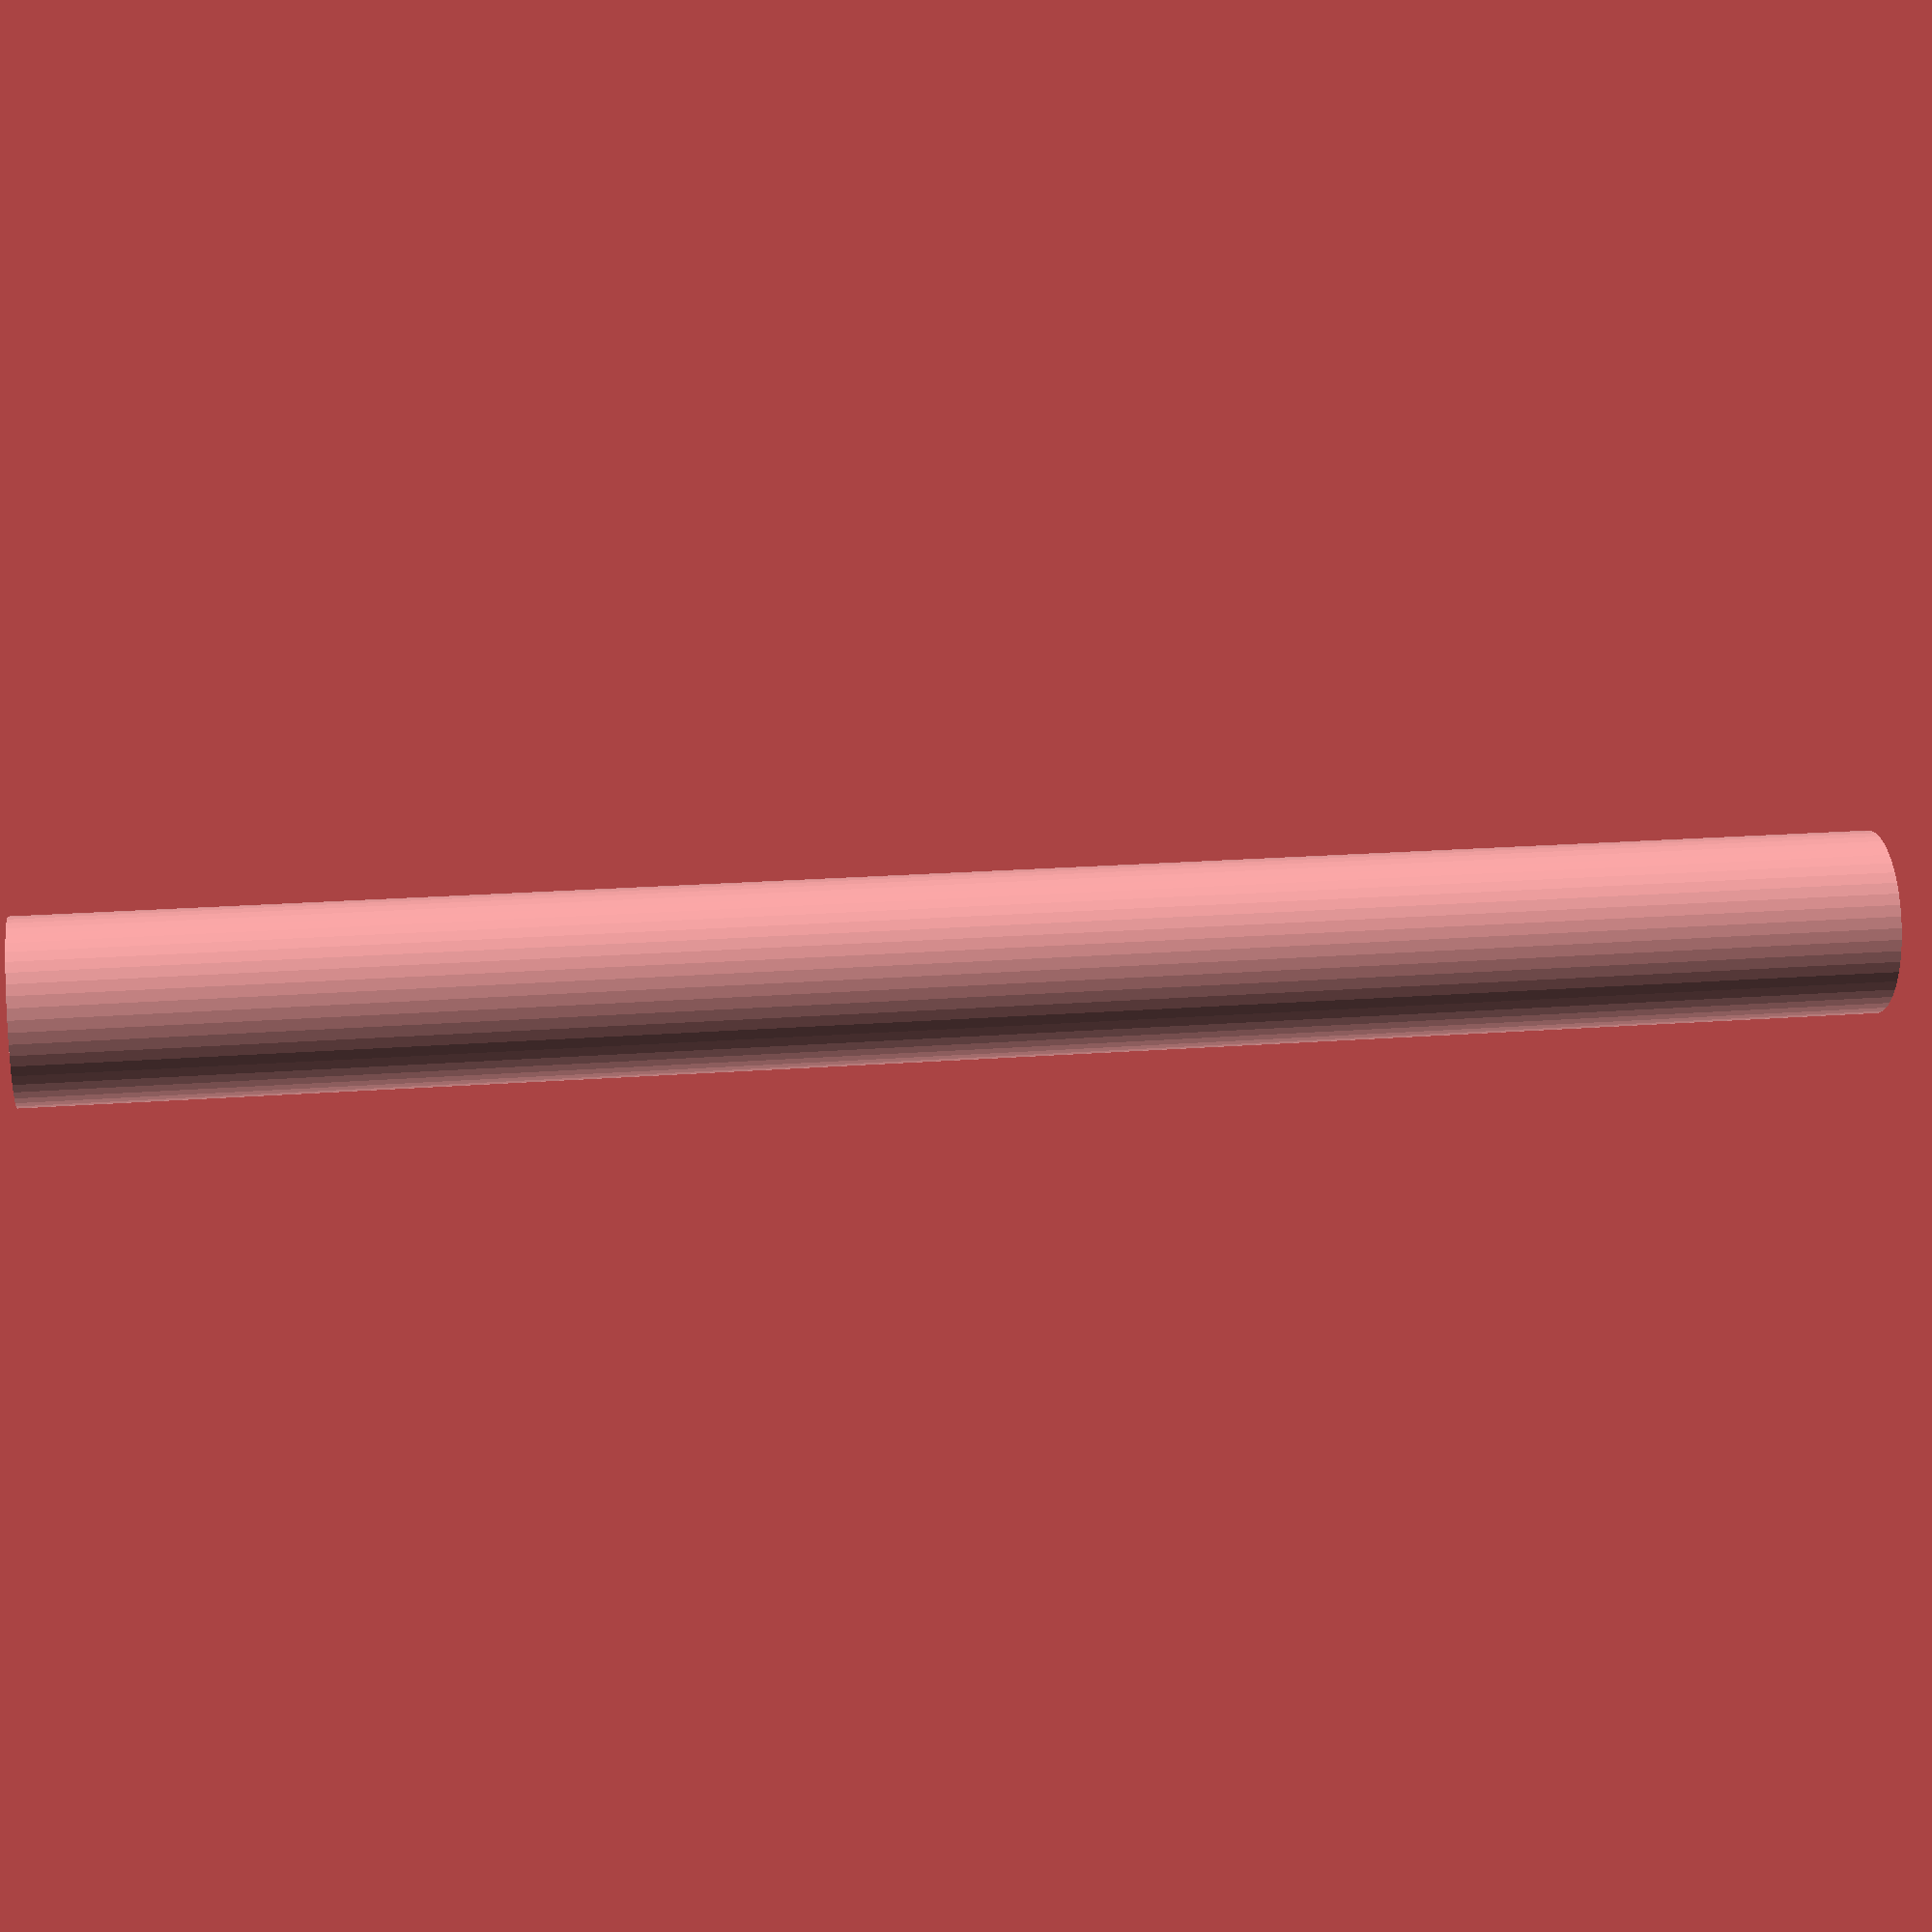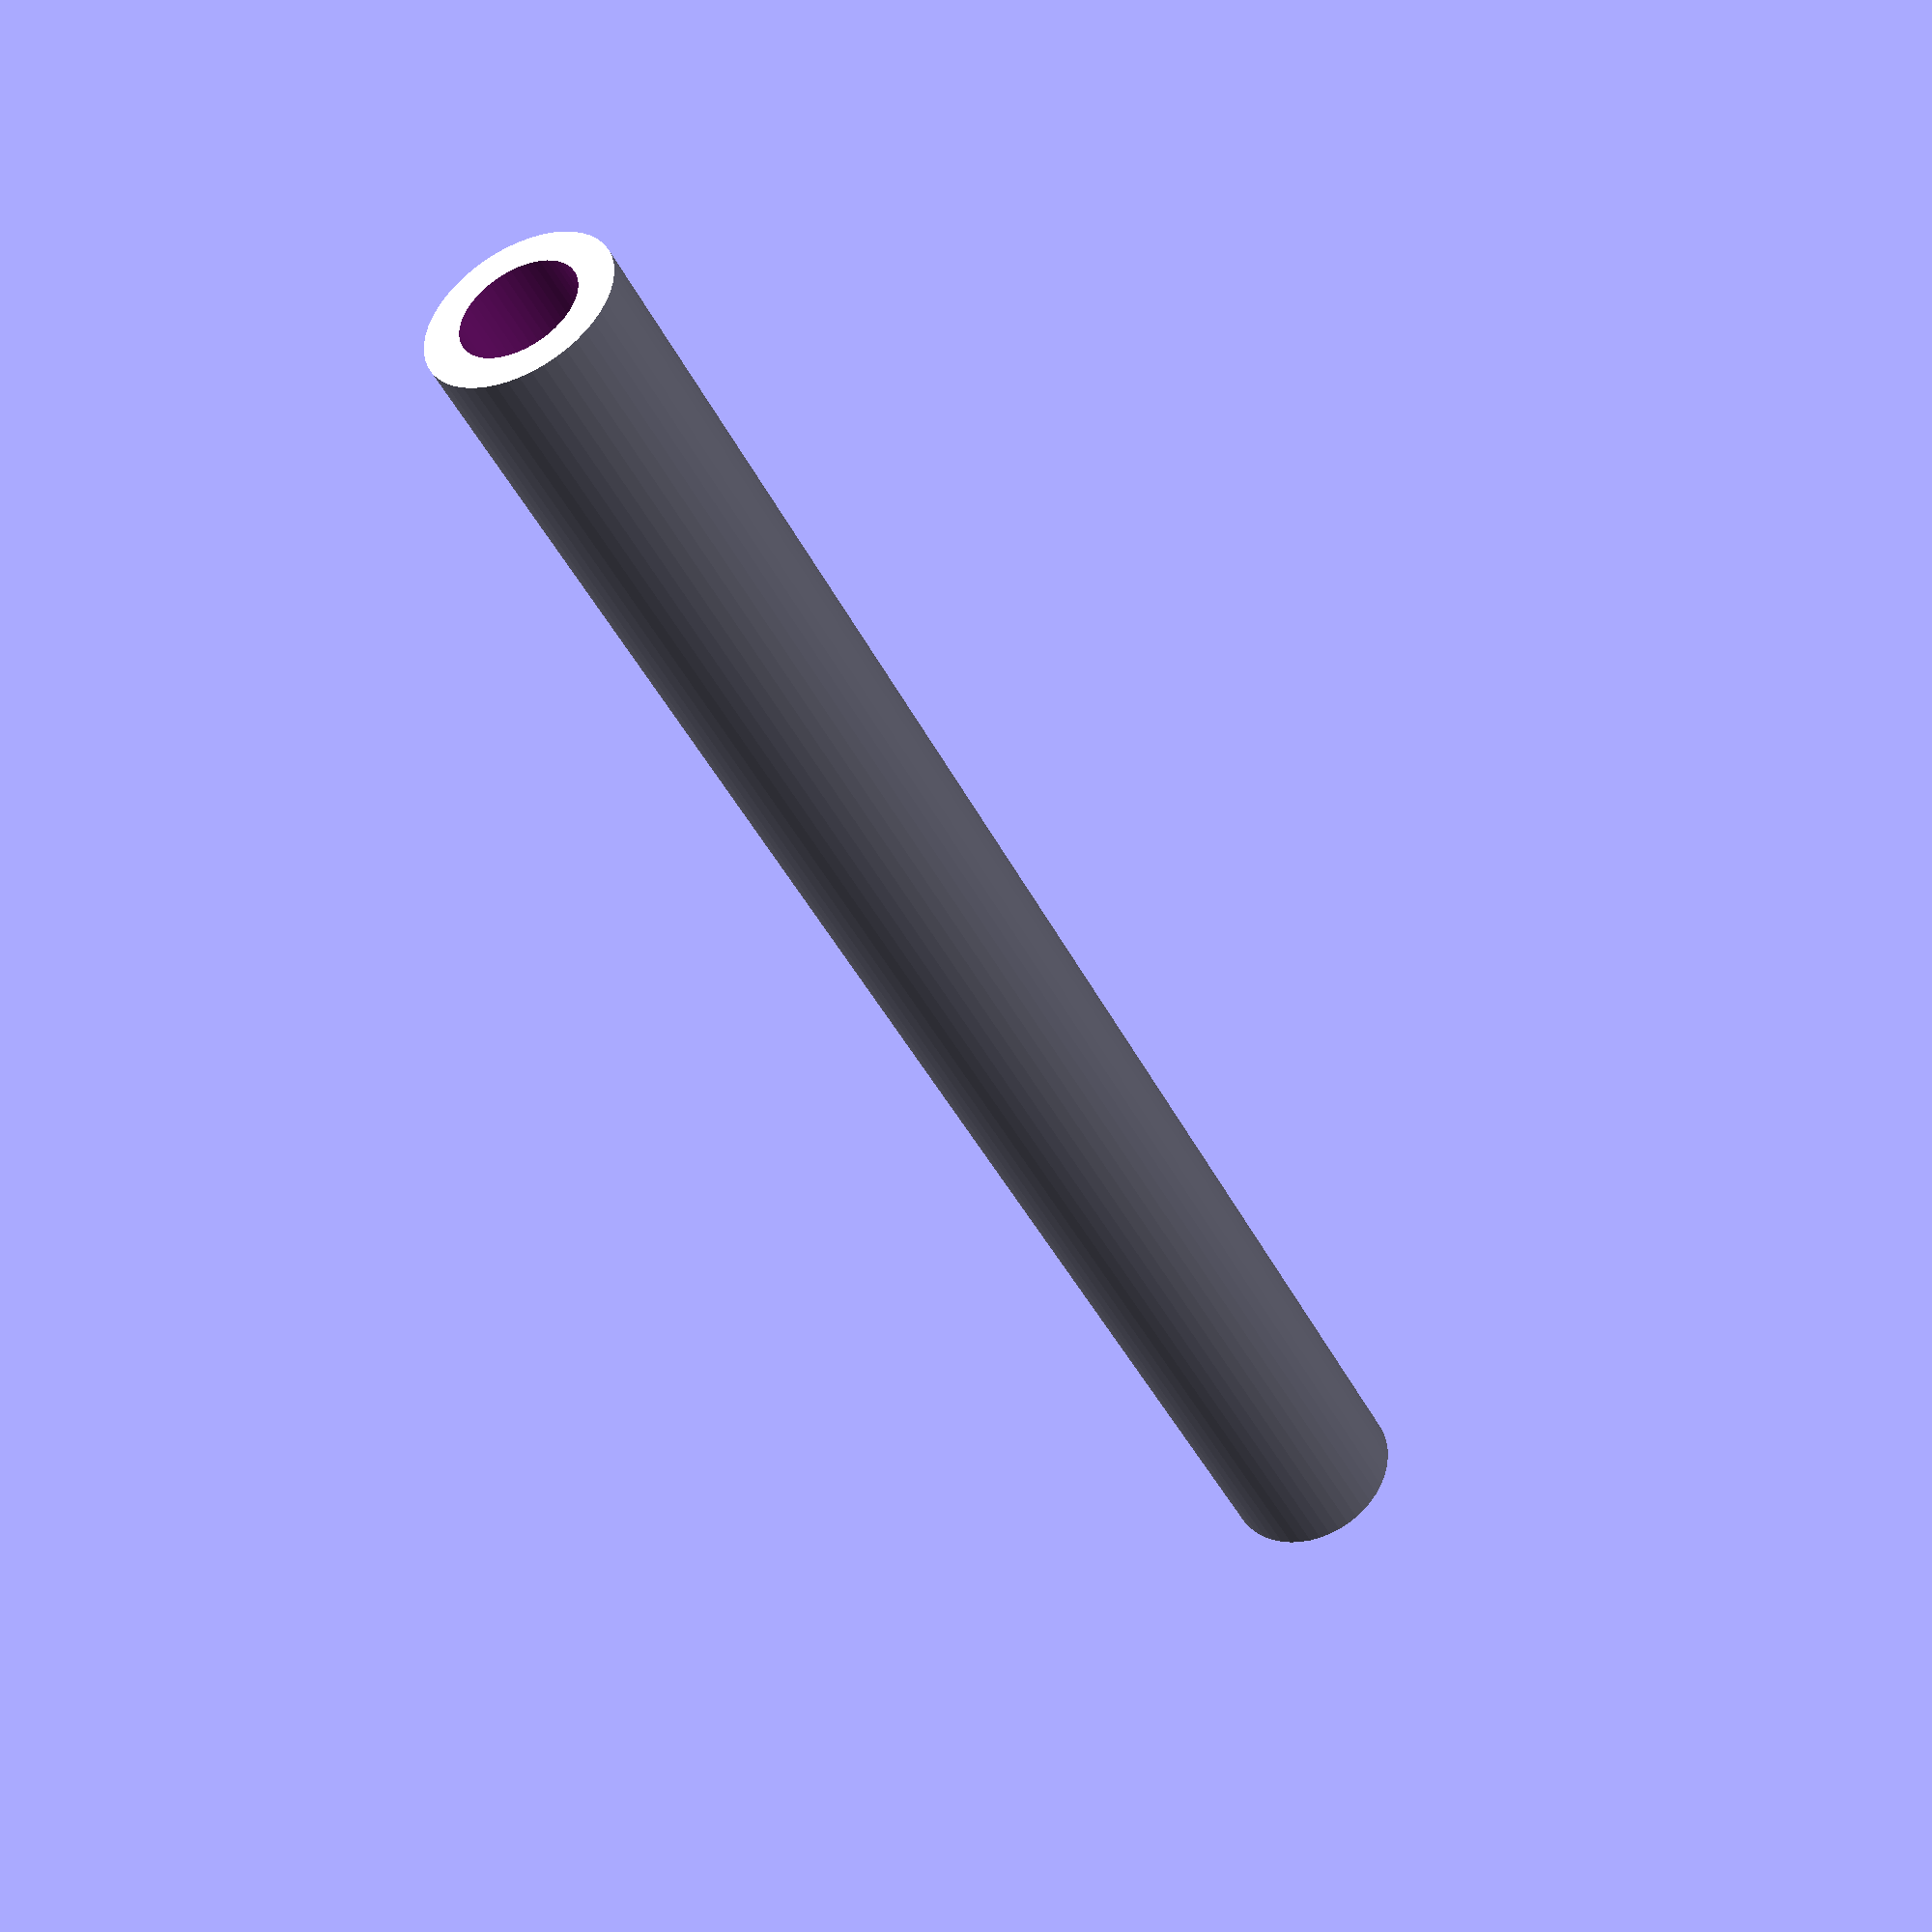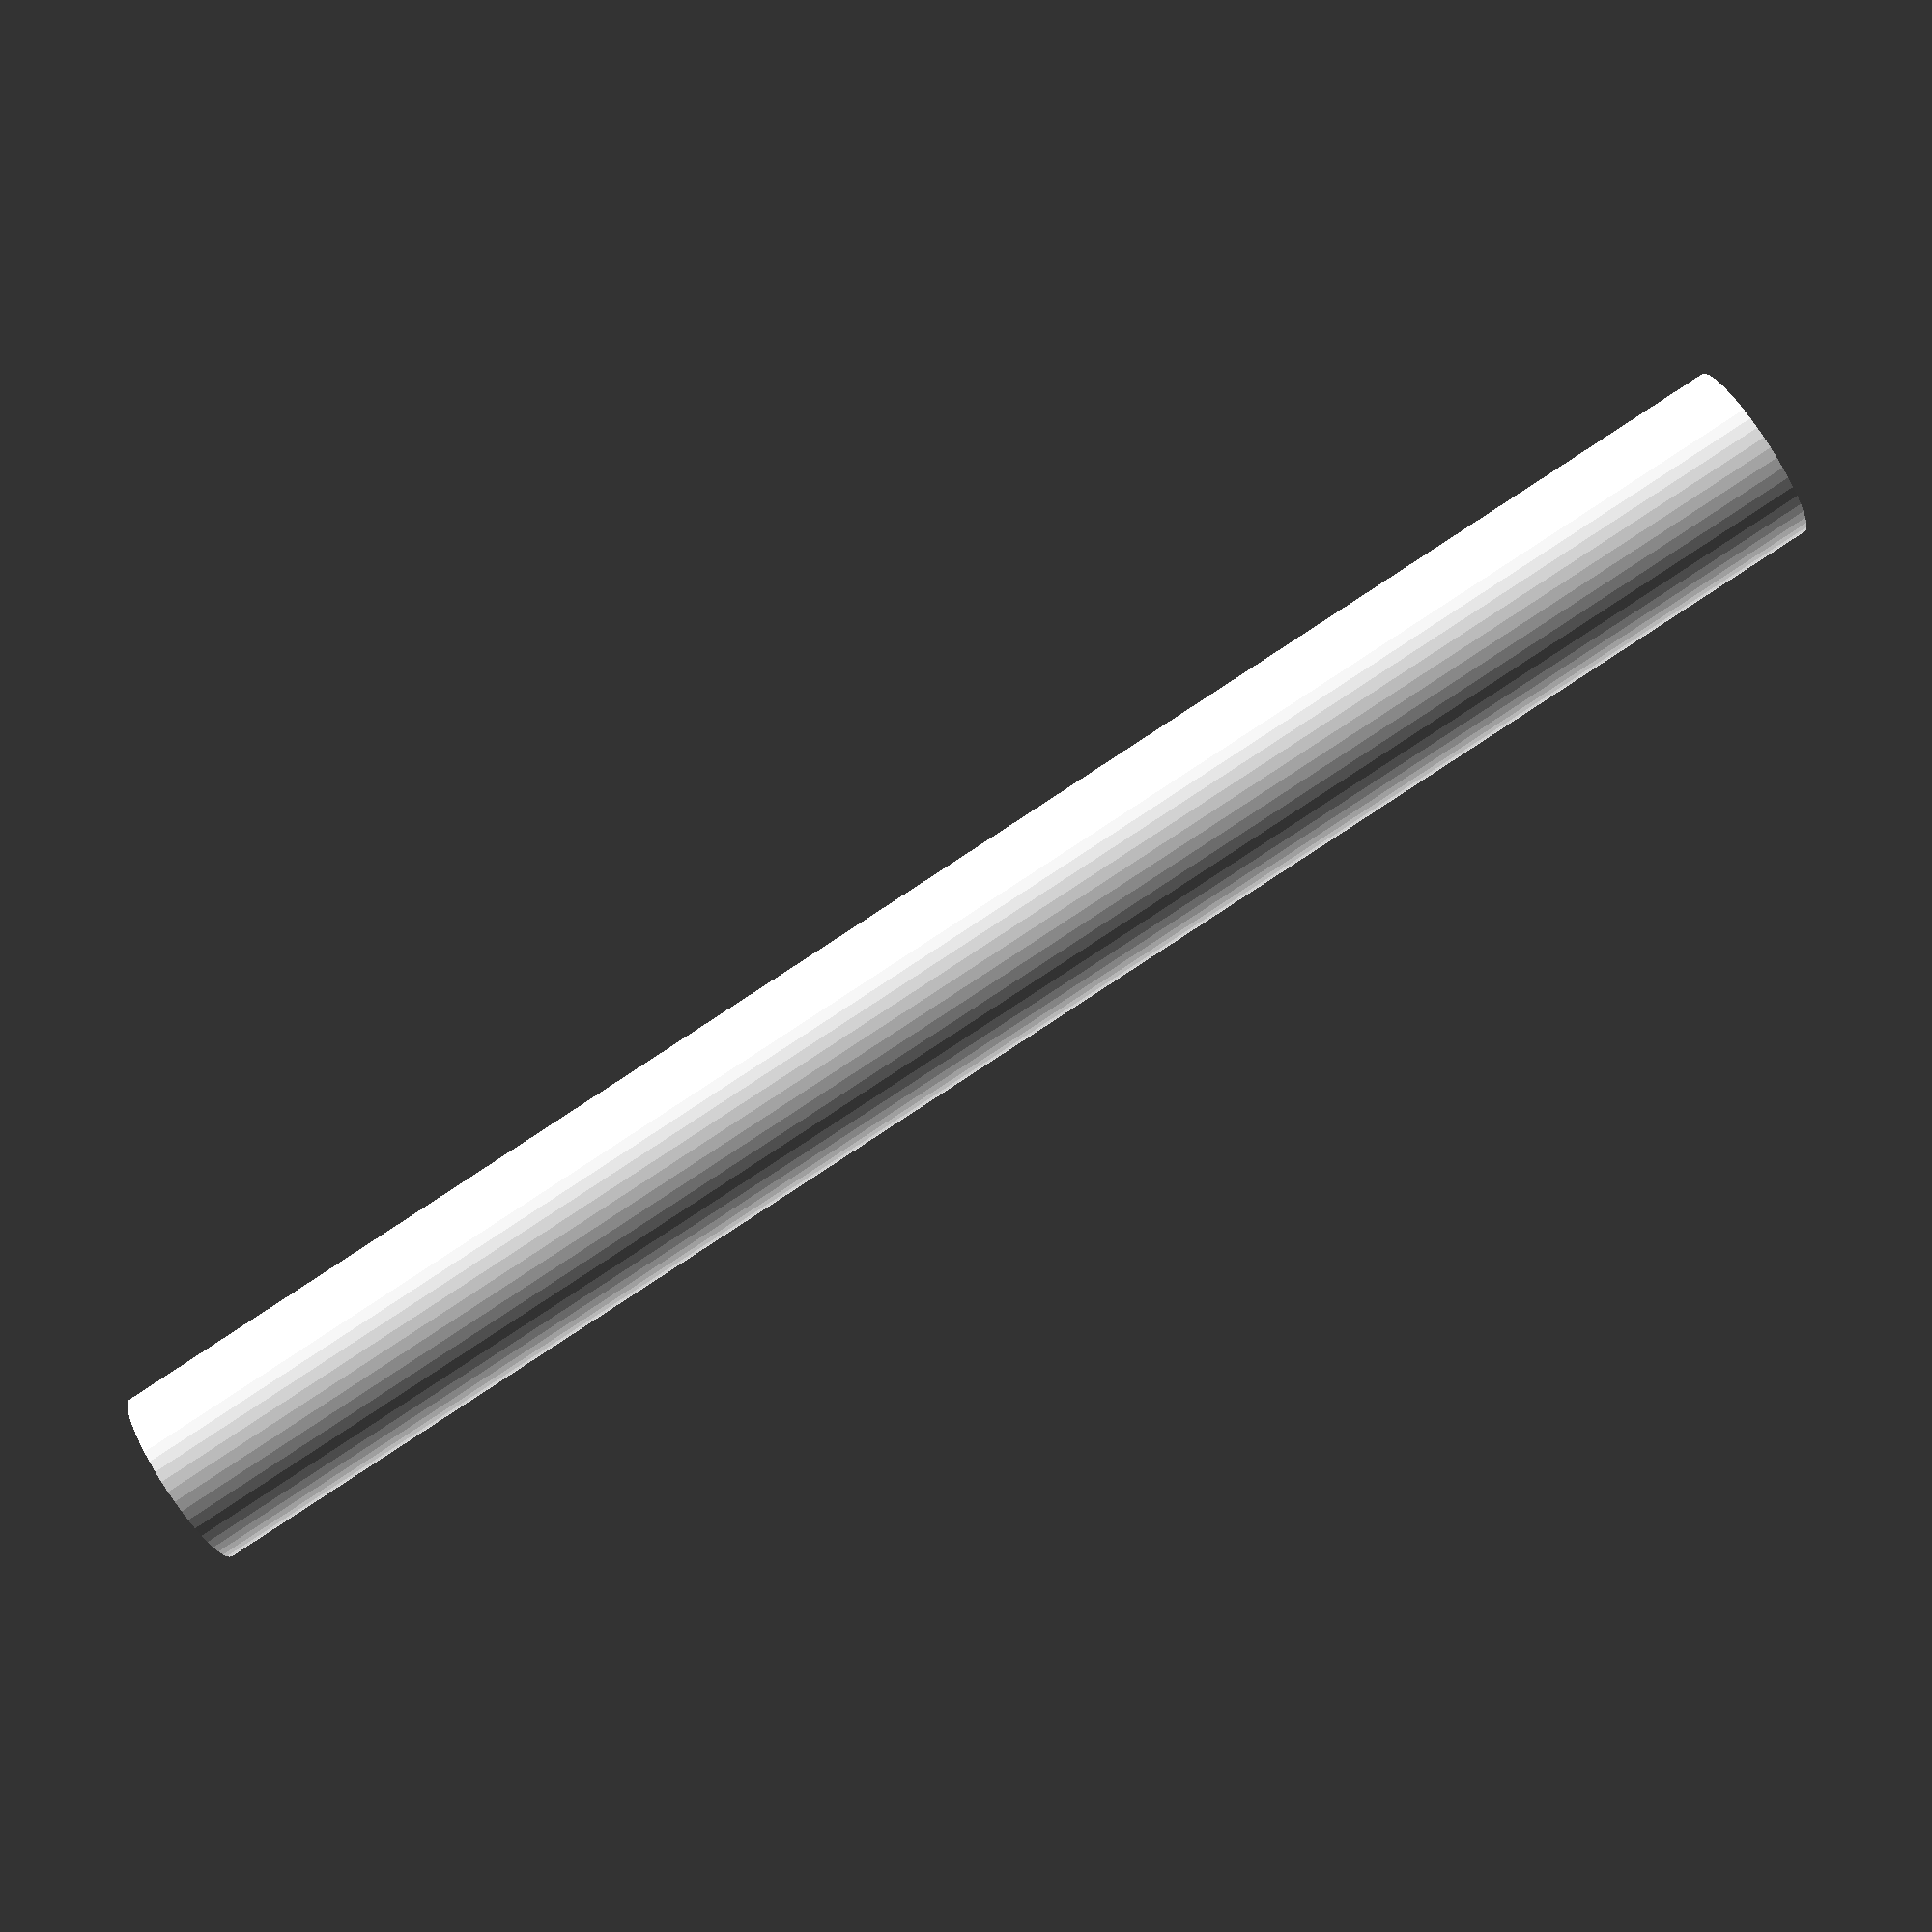
<openscad>
$fn = 50;


difference() {
	union() {
		translate(v = [0, 0, -40.0000000000]) {
			cylinder(h = 80, r = 4.0000000000);
		}
	}
	union() {
		translate(v = [0, 0, -100.0000000000]) {
			cylinder(h = 200, r = 2.5000000000);
		}
	}
}
</openscad>
<views>
elev=159.7 azim=243.5 roll=98.0 proj=p view=solid
elev=222.0 azim=315.9 roll=155.5 proj=p view=solid
elev=89.2 azim=286.7 roll=123.1 proj=p view=wireframe
</views>
